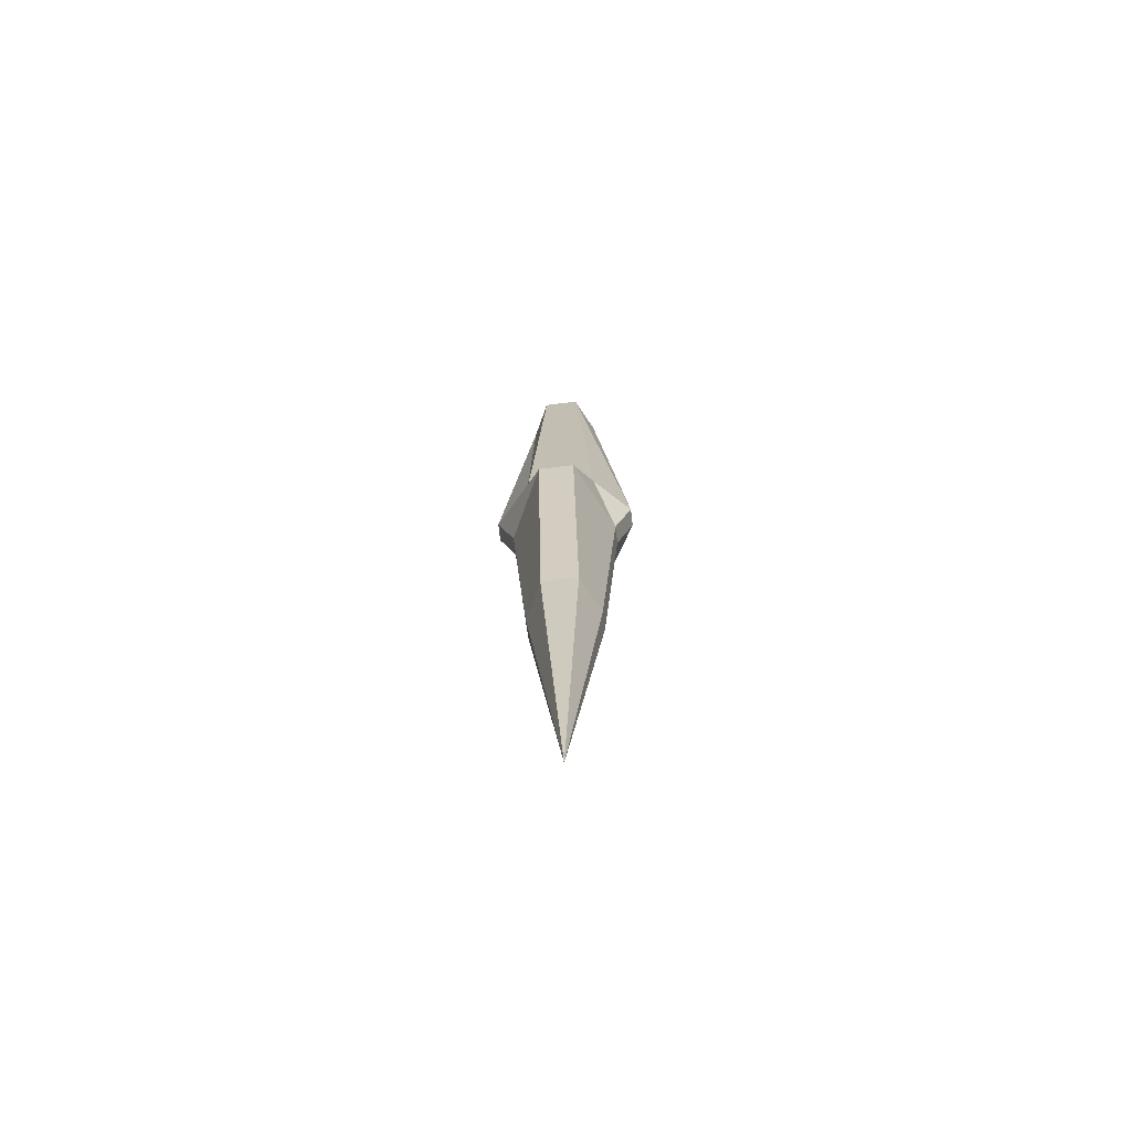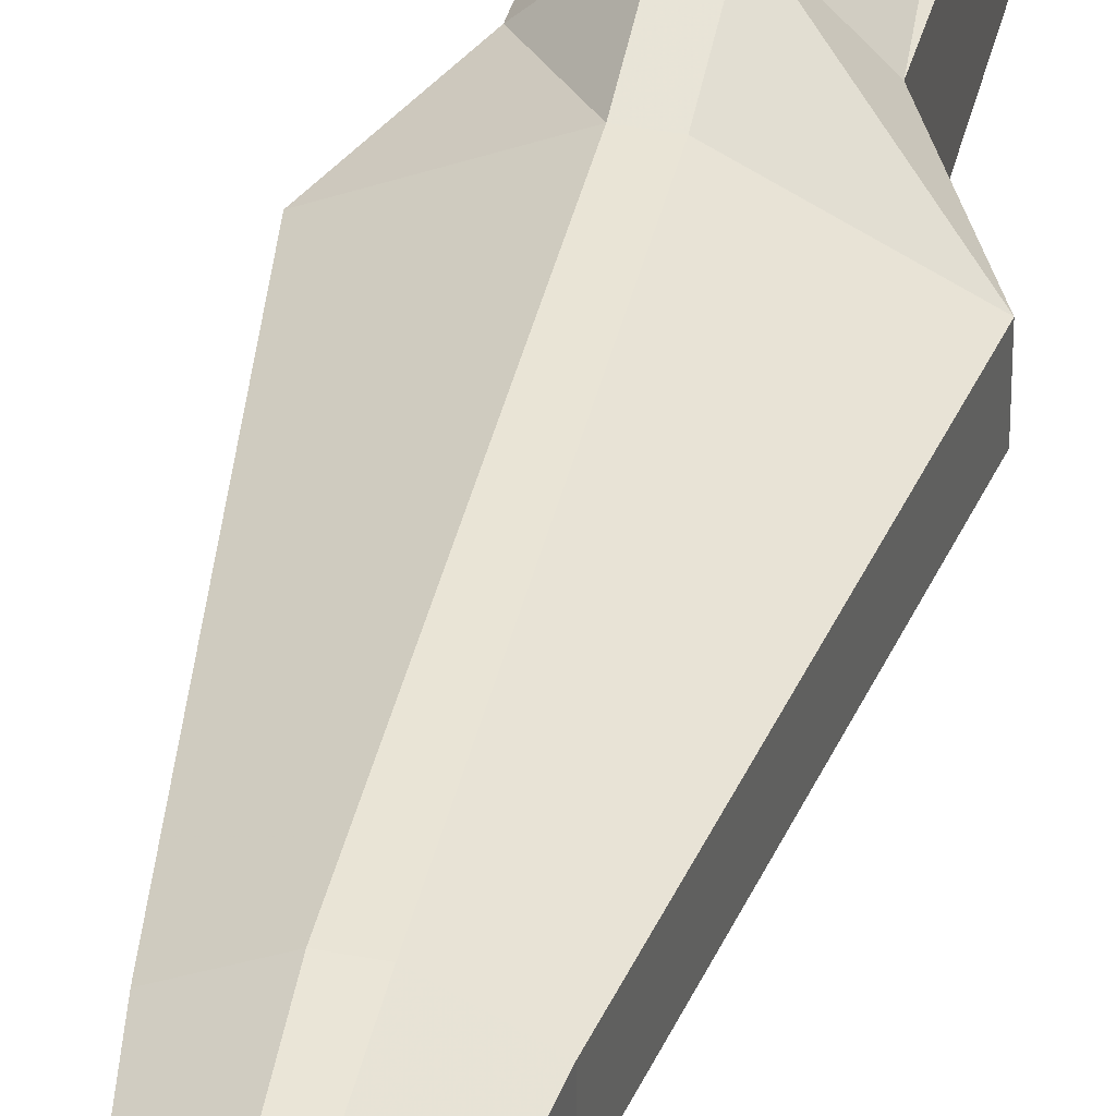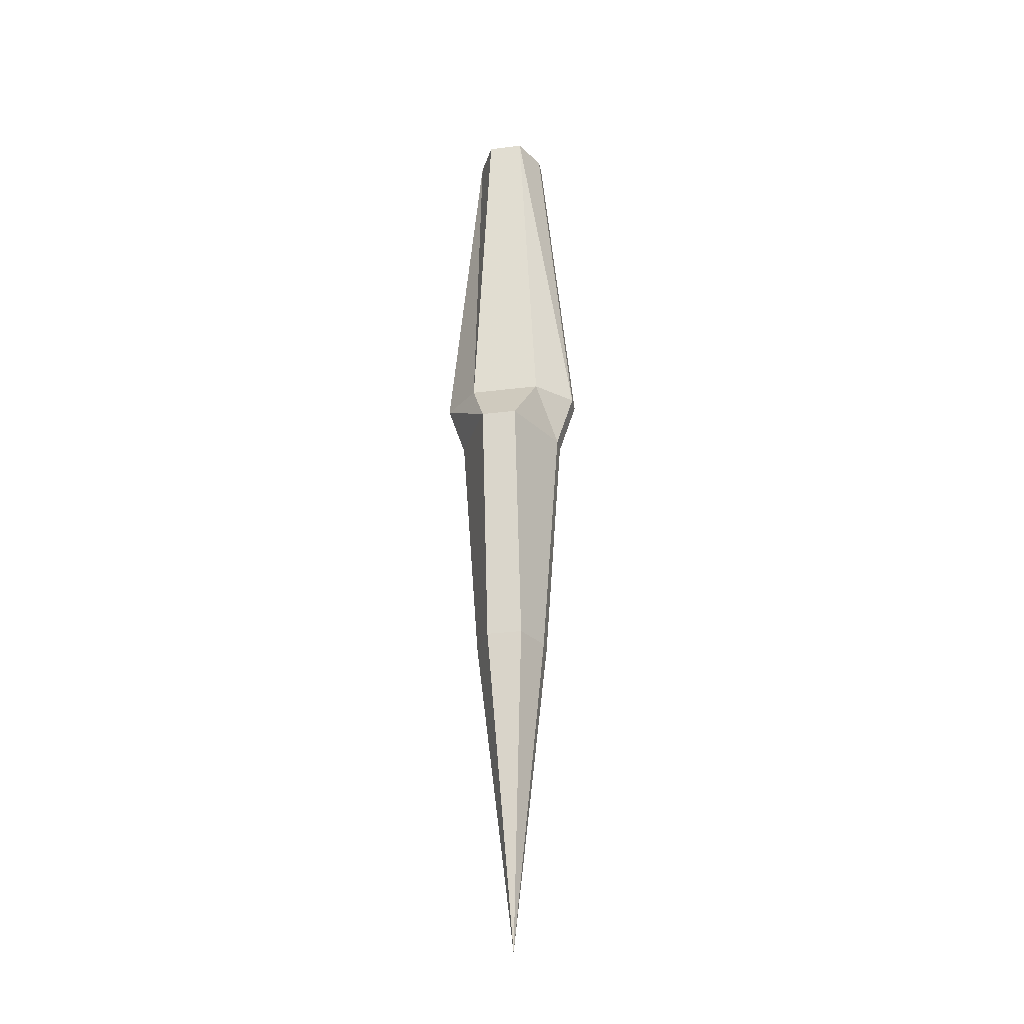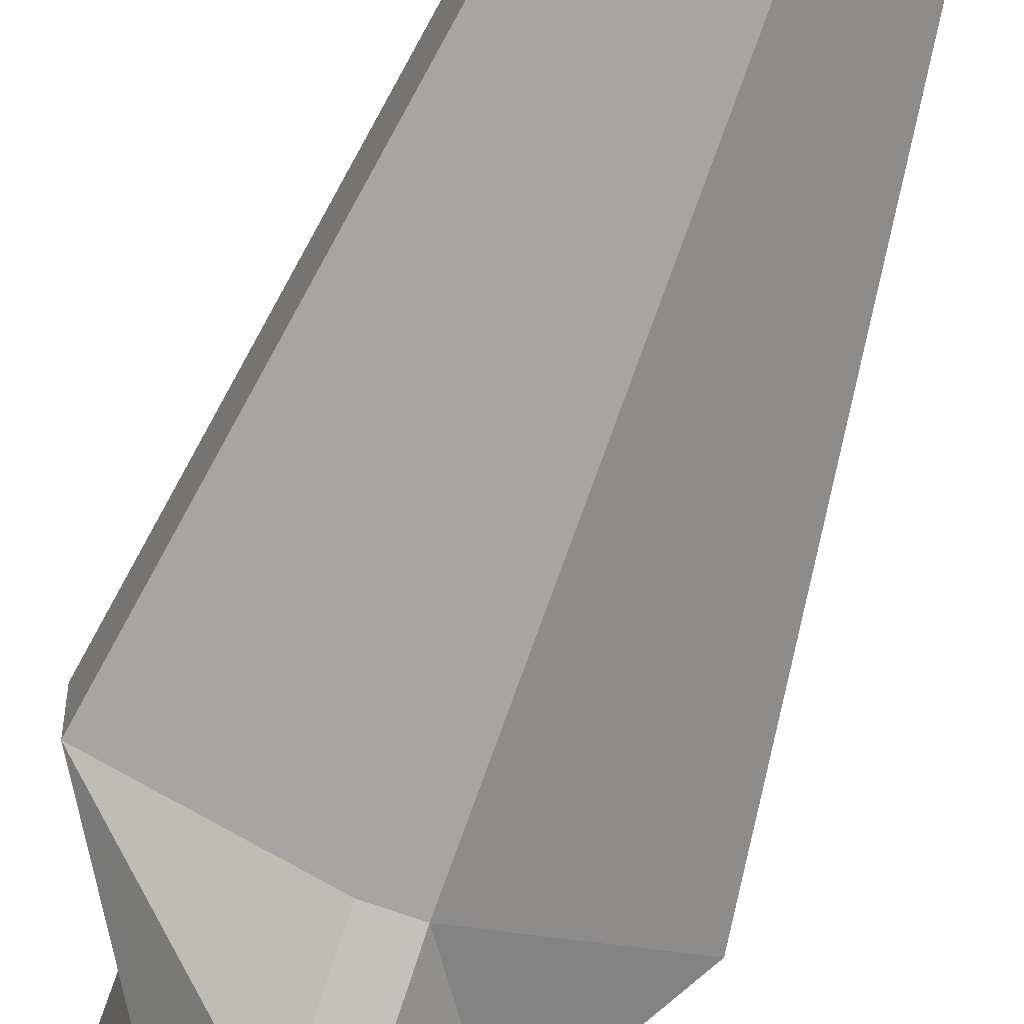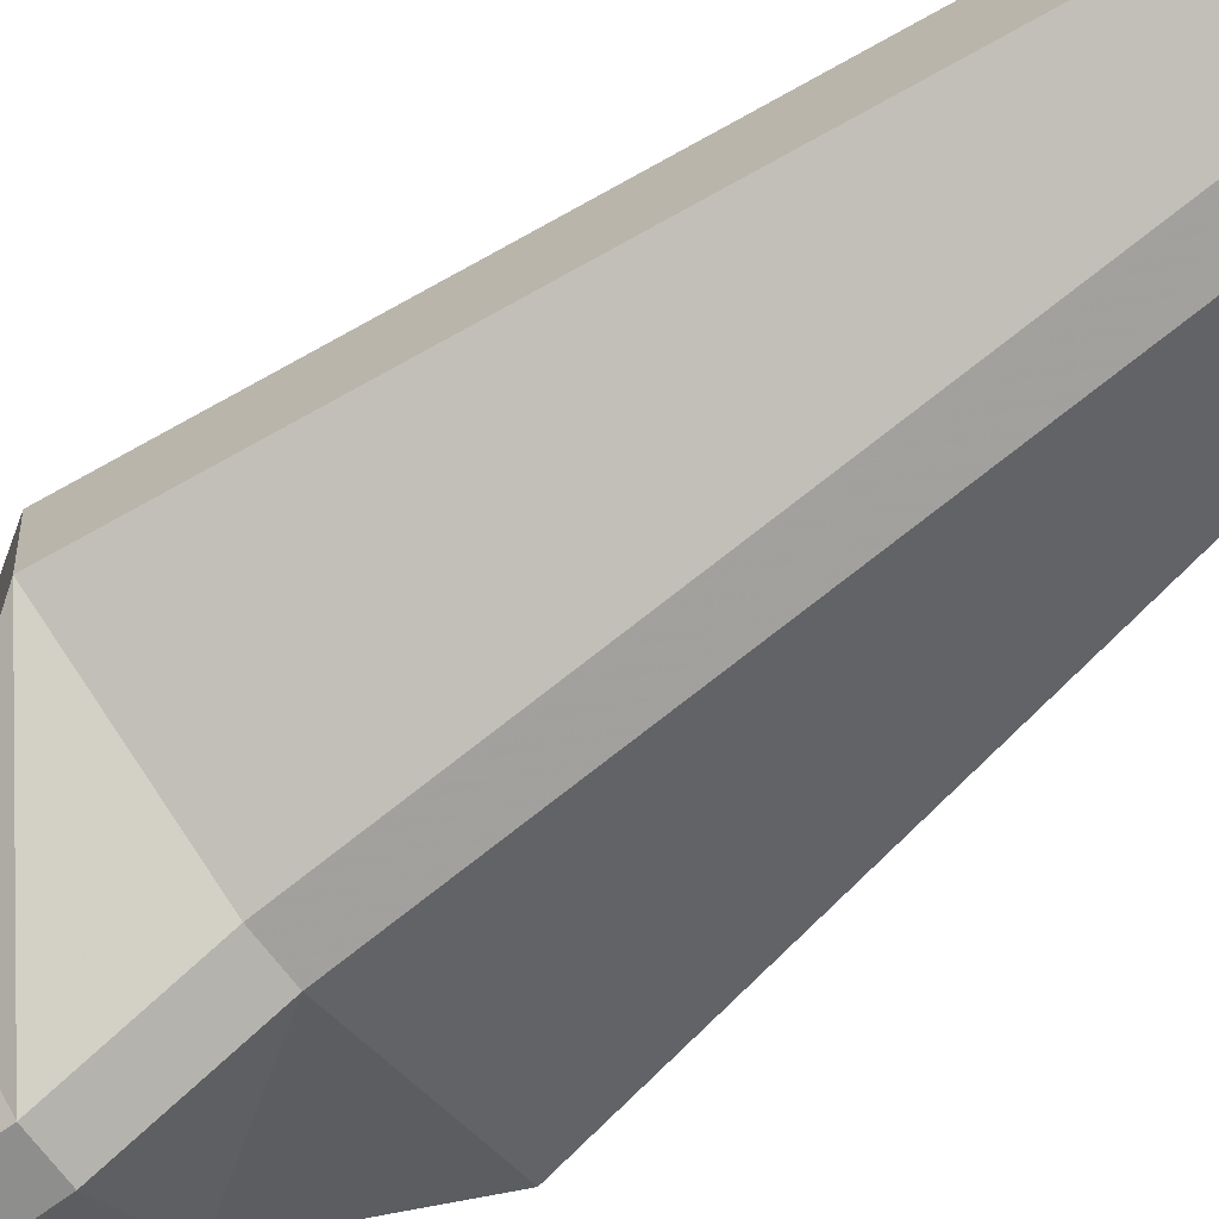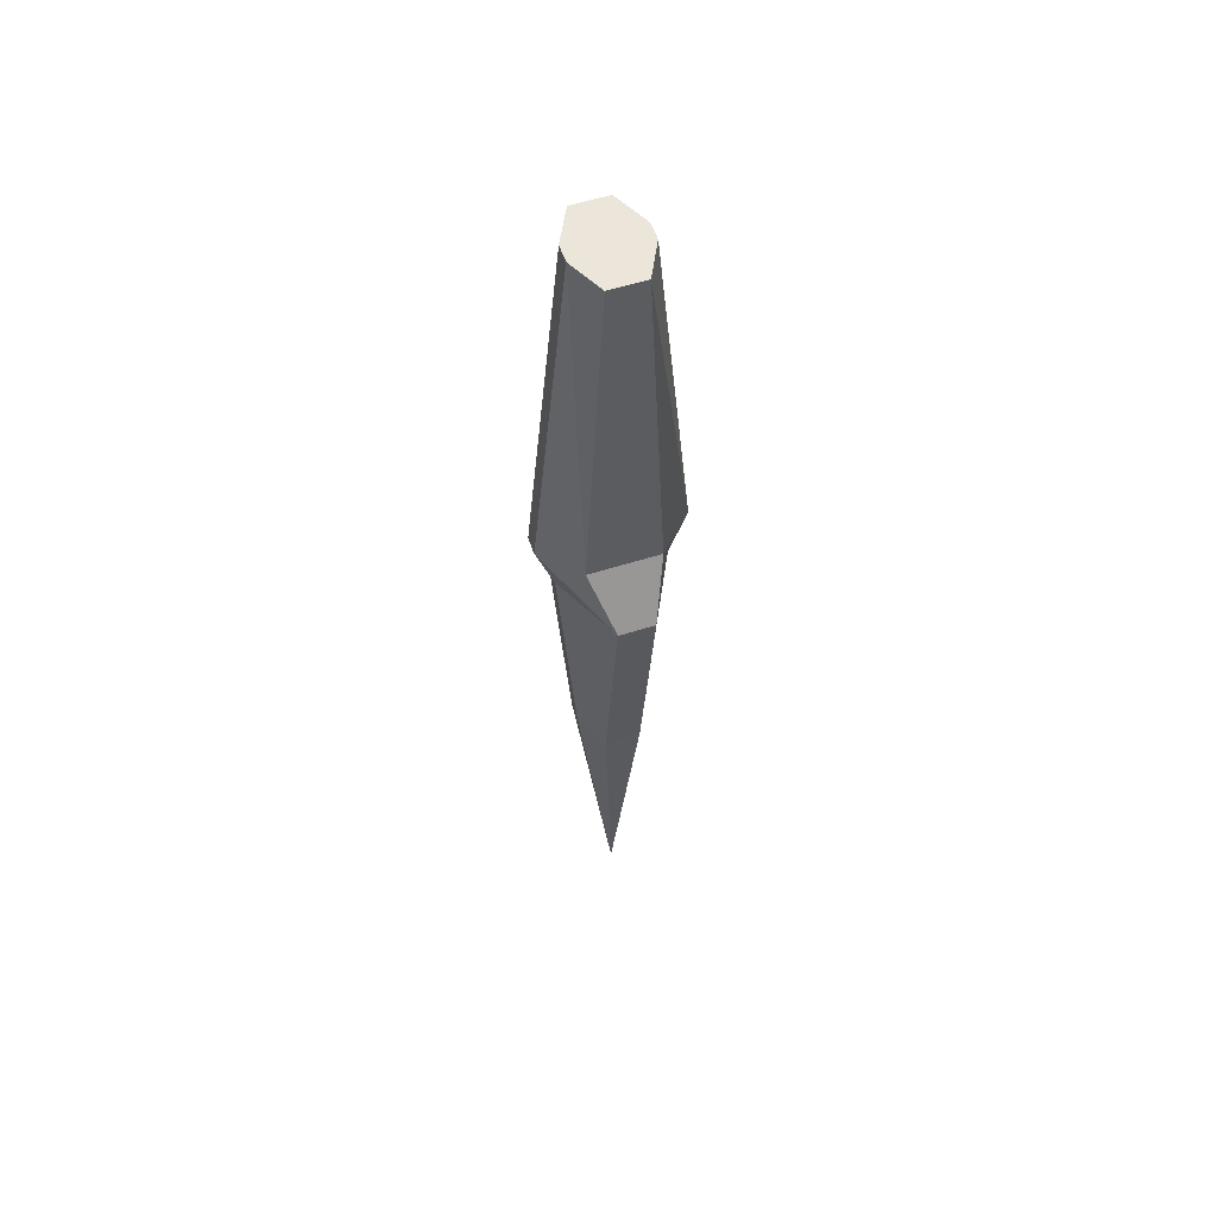
<metadata>
{"format":"obj","ext":"obj","renderer":"f3d","projection":"perspective","resolution":1024,"background":"white","views":[{"elev":-71.1,"azim":-83.1,"up":"+Z"},{"elev":39.2,"azim":-166.4,"up":"+Y"},{"elev":-29.8,"azim":100.4,"up":"+Z"},{"elev":-69.6,"azim":160.4,"up":"+Y"},{"elev":-69.1,"azim":128.0,"up":"+Y"},{"elev":56.6,"azim":-108.4,"up":"+Z"}]}
</metadata>
<code>
v 0 0 -0.0625
v 0.02344 -0.007812 0.07812
v 0.02344 0.007812 0.07812
v 0.007812 0.01562 0.07812
v 0 0.01562 0.07812
v -0.01562 0.007812 0.07812
v -0.01562 -0.007812 0.07812
v 0 -0.01562 0.07812
v 0.007812 -0.01562 0.07812
v 0.007812 -0.02344 0.1875
v 0.03906 -0.007812 0.1875
v 0.03906 0.007812 0.1875
v 0.007812 0.02344 0.1875
v 0 0.02344 0.1875
v -0.03125 0.007812 0.1875
v -0.03125 -0.007812 0.1875
v 0 -0.02344 0.1875
v 0 -0.03125 0.2109
v 0.007812 -0.03125 0.2109
v 0.02344 -0.01562 0.2109
v 0.02344 0.01562 0.2109
v 0.007812 0.03125 0.2109
v 0 0.03125 0.2109
v -0.01562 0.01562 0.2109
v -0.01562 -0.01562 0.2109
v -0.01562 -0.007812 0.3672
v 0 -0.01562 0.3672
v 0.007812 -0.01562 0.3672
v 0.02344 -0.007812 0.3672
v 0.02344 0.007812 0.3672
v 0.007812 0.01562 0.3672
v 0 0.01562 0.3672
v -0.01562 0.007812 0.3672
f 1 2 3
f 1 3 4
f 1 4 5
f 1 5 6
f 1 6 7
f 1 7 8
f 1 8 9
f 1 9 2
f 2 9 10
f 2 10 11
f 2 11 3
f 3 11 12
f 3 12 4
f 4 12 13
f 4 13 5
f 5 13 14
f 5 14 6
f 6 14 15
f 6 15 7
f 7 15 16
f 7 16 8
f 8 16 17
f 8 17 9
f 9 17 10
f 10 17 18
f 10 18 19
f 10 19 11
f 11 19 20
f 11 20 12
f 12 20 21
f 12 21 13
f 13 21 22
f 13 22 14
f 14 22 23
f 14 23 15
f 15 23 24
f 15 24 16
f 16 24 25
f 16 25 17
f 17 25 18
f 18 25 26
f 18 26 27
f 18 27 19
f 19 27 28
f 19 28 20
f 20 28 29
f 20 29 21
f 21 29 30
f 21 30 22
f 22 30 31
f 22 31 23
f 23 31 32
f 23 32 24
f 24 32 33
f 24 33 25
f 25 33 26
f 26 33 30
f 26 30 27
f 27 30 28
f 28 30 29
f 33 32 31
f 33 31 30

</code>
